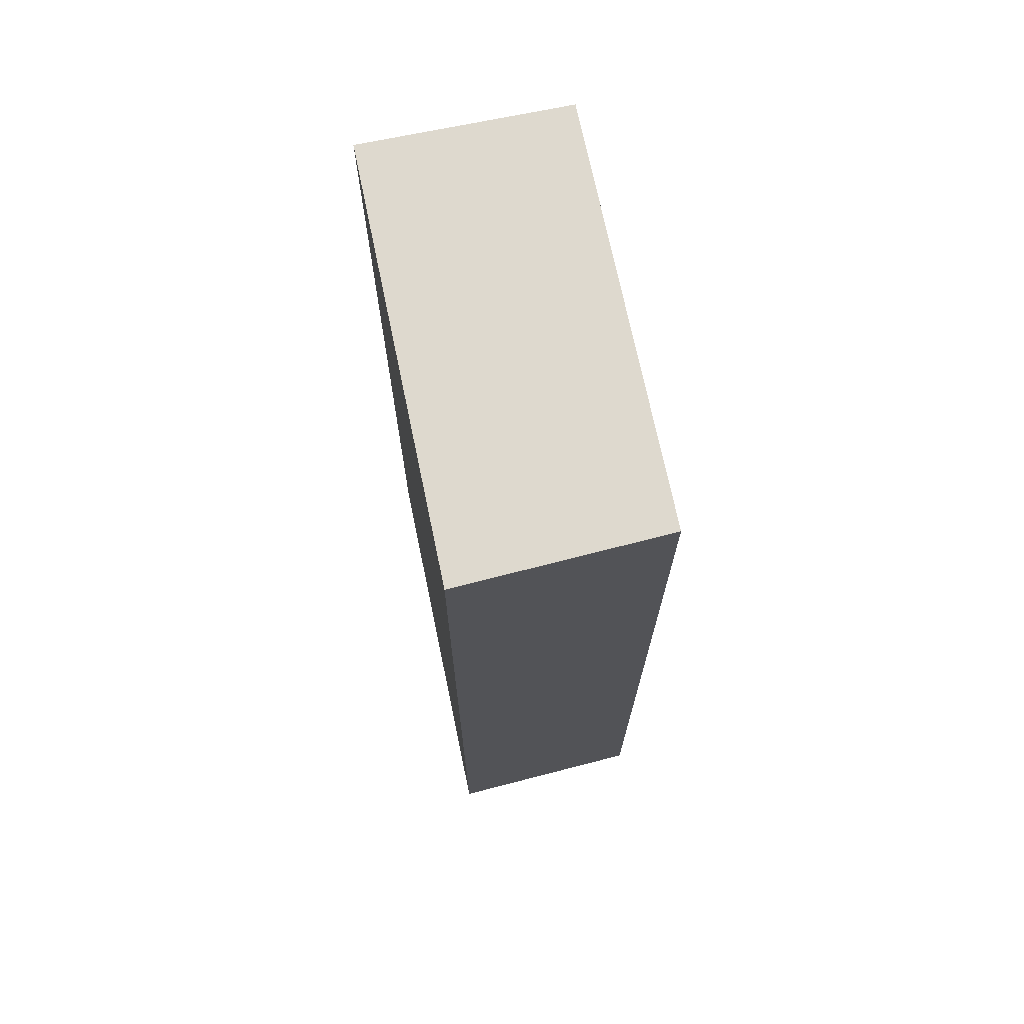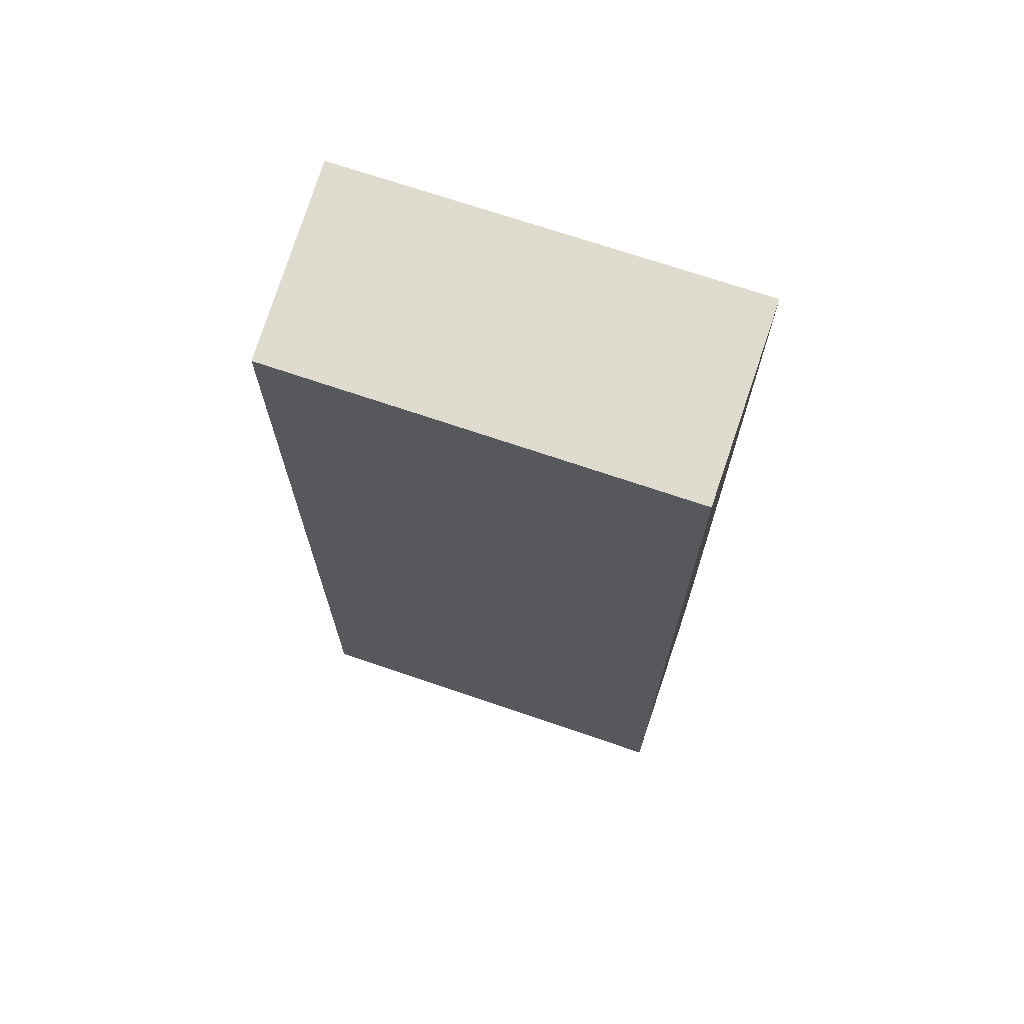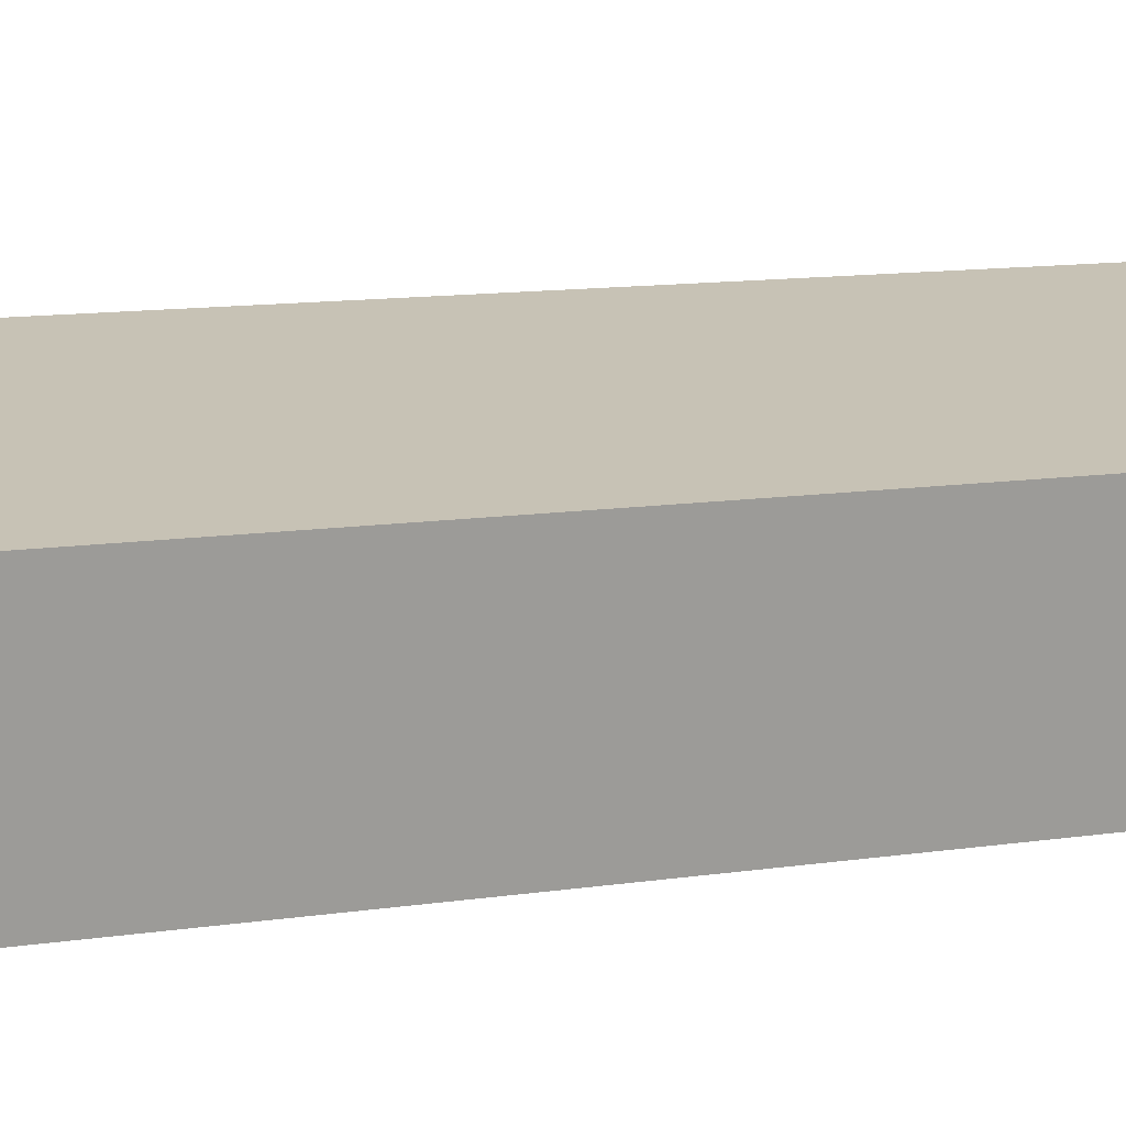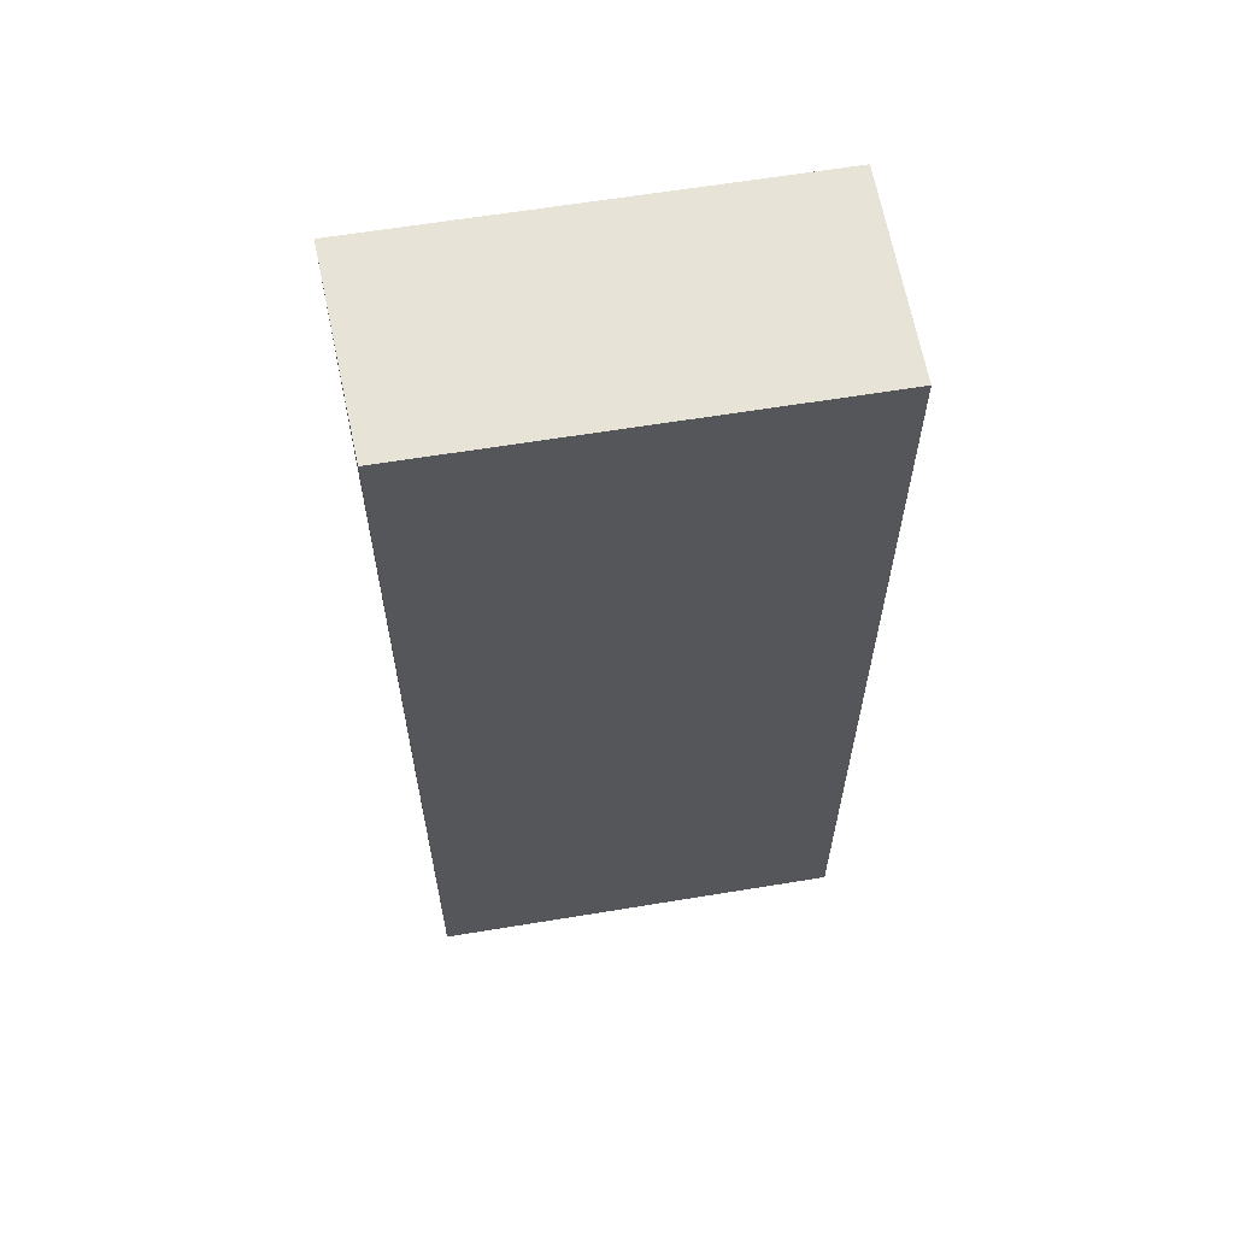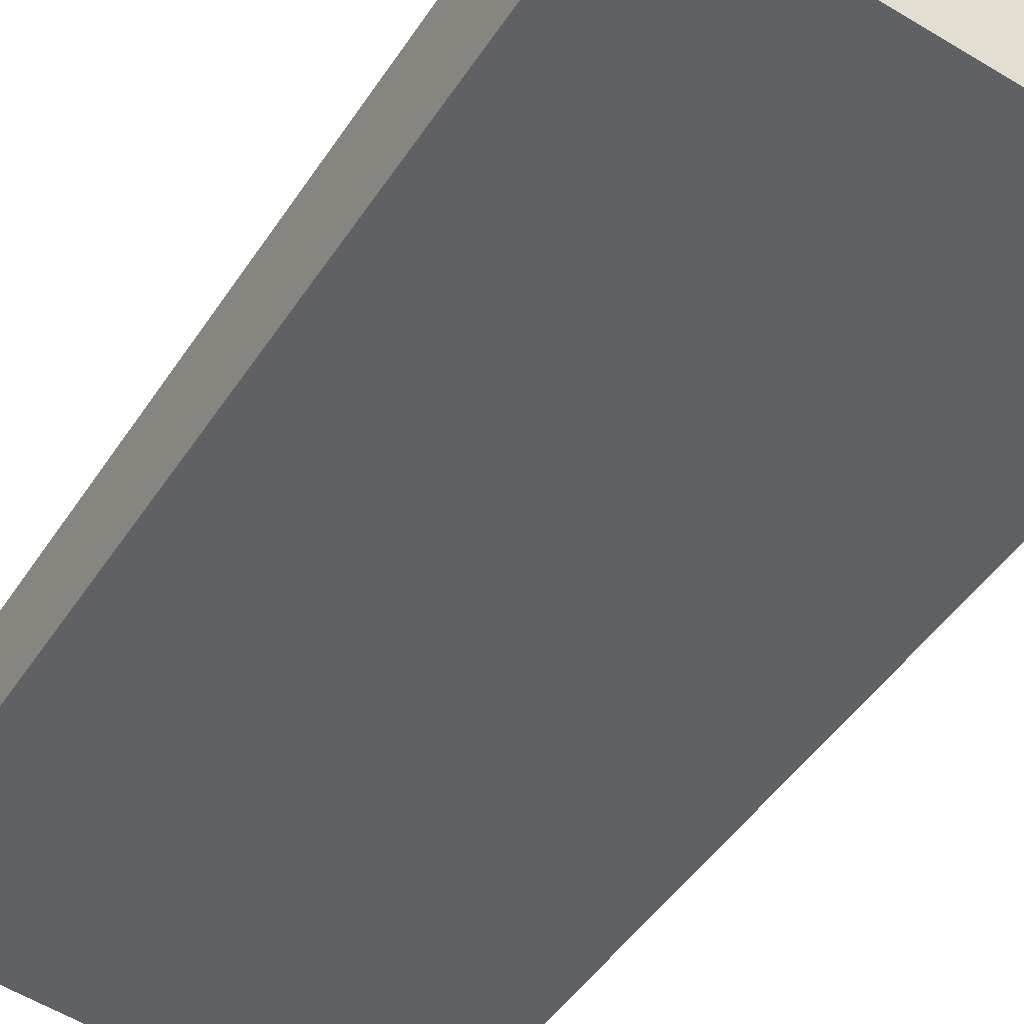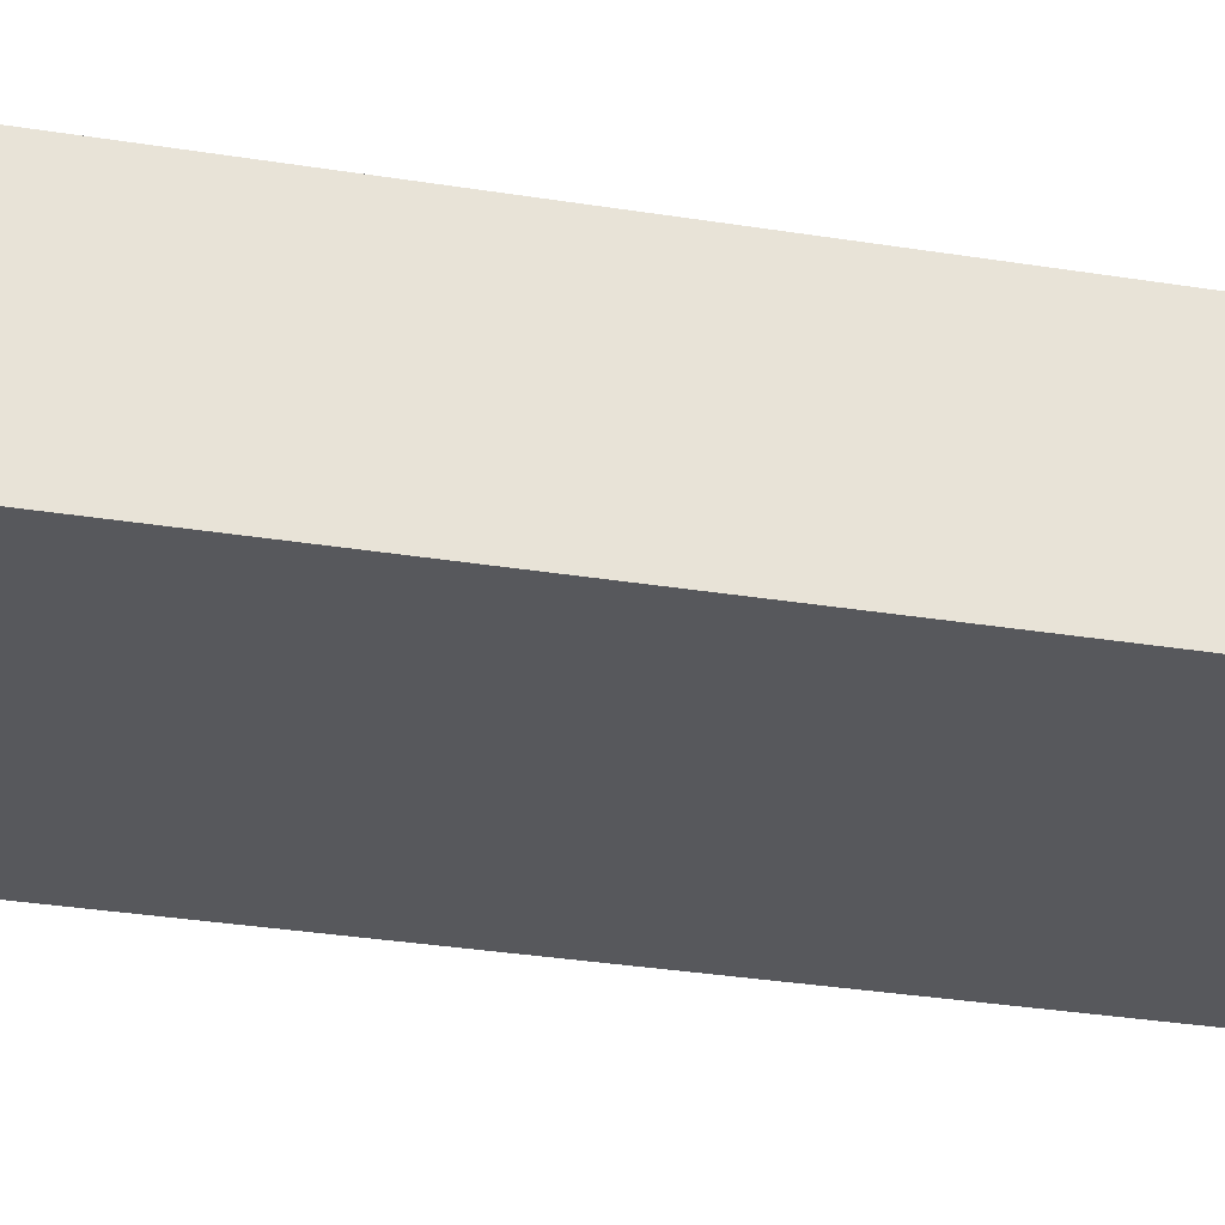
<metadata>
{"format":"obj","ext":"obj","renderer":"f3d","projection":"perspective","resolution":1024,"background":"white","views":[{"elev":71.5,"azim":-95.1,"up":"+Y"},{"elev":70.5,"azim":25.5,"up":"+Y"},{"elev":12.4,"azim":71.0,"up":"+Z"},{"elev":62.0,"azim":-2.9,"up":"+Y"},{"elev":-46.1,"azim":-31.2,"up":"+Z"},{"elev":-35.2,"azim":78.3,"up":"+Z"}]}
</metadata>
<code>
v  0.353 10.19 2.139
v  4.48 10.19 -0.523
v  0 10.19 6.241e-16
v  4.73 10.19 1.632
v  4.48 3.202e-17 -0.523
v  0 0 0
v  0.353 -1.31e-16 2.139
v  4.73 -9.993e-17 1.632
g defaultobject
f 1 2 3
f 2 1 4
f 5 3 2
f 3 5 6
f 6 1 3
f 1 6 7
f 7 4 1
f 4 7 8
f 8 2 4
f 2 8 5
f 8 6 5
f 6 8 7

</code>
